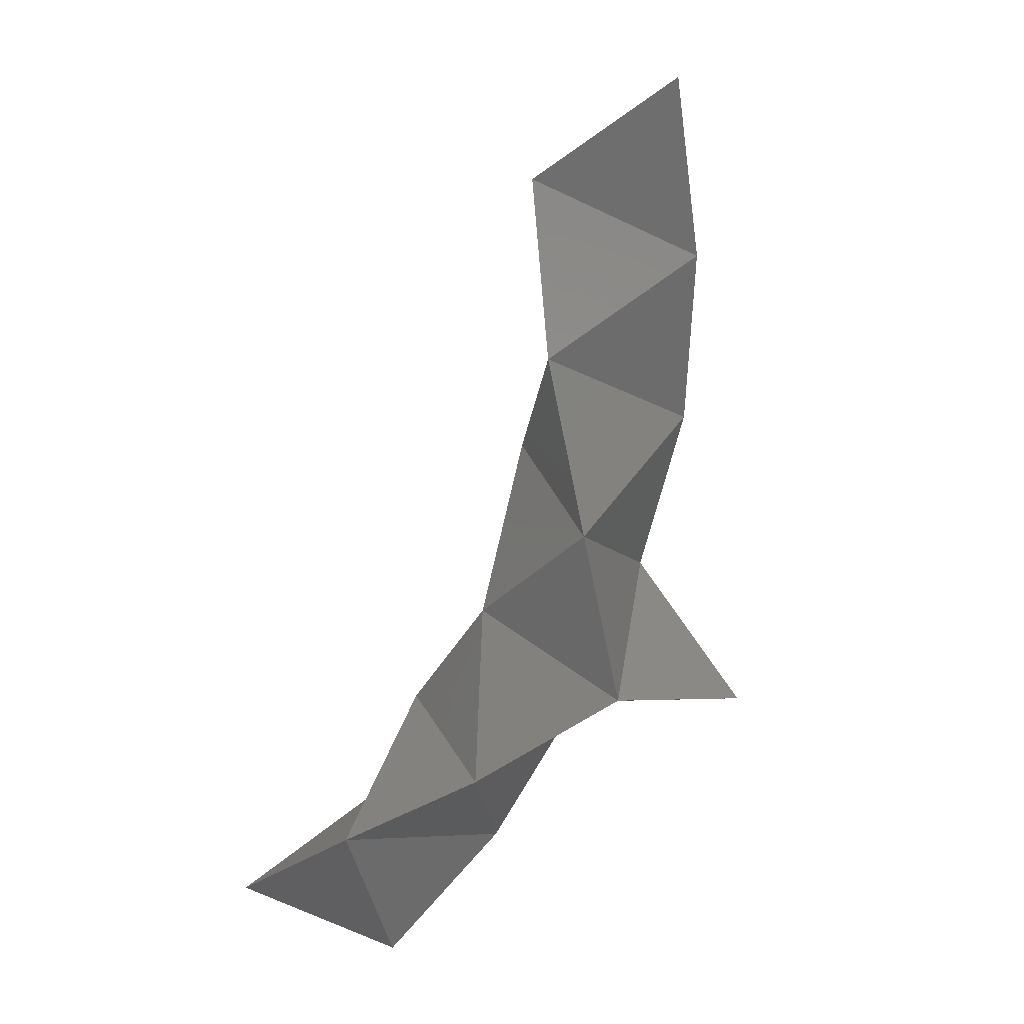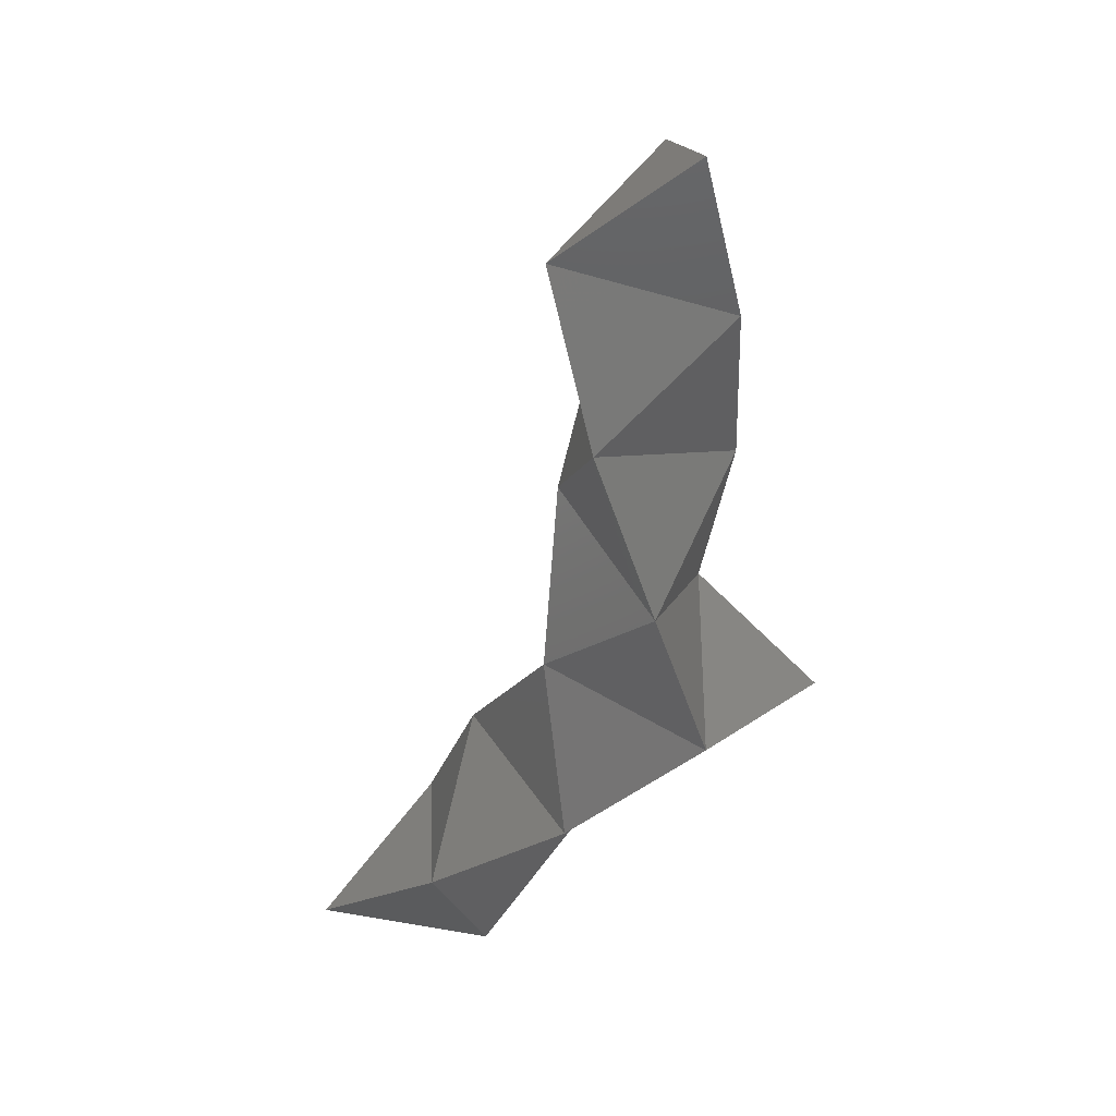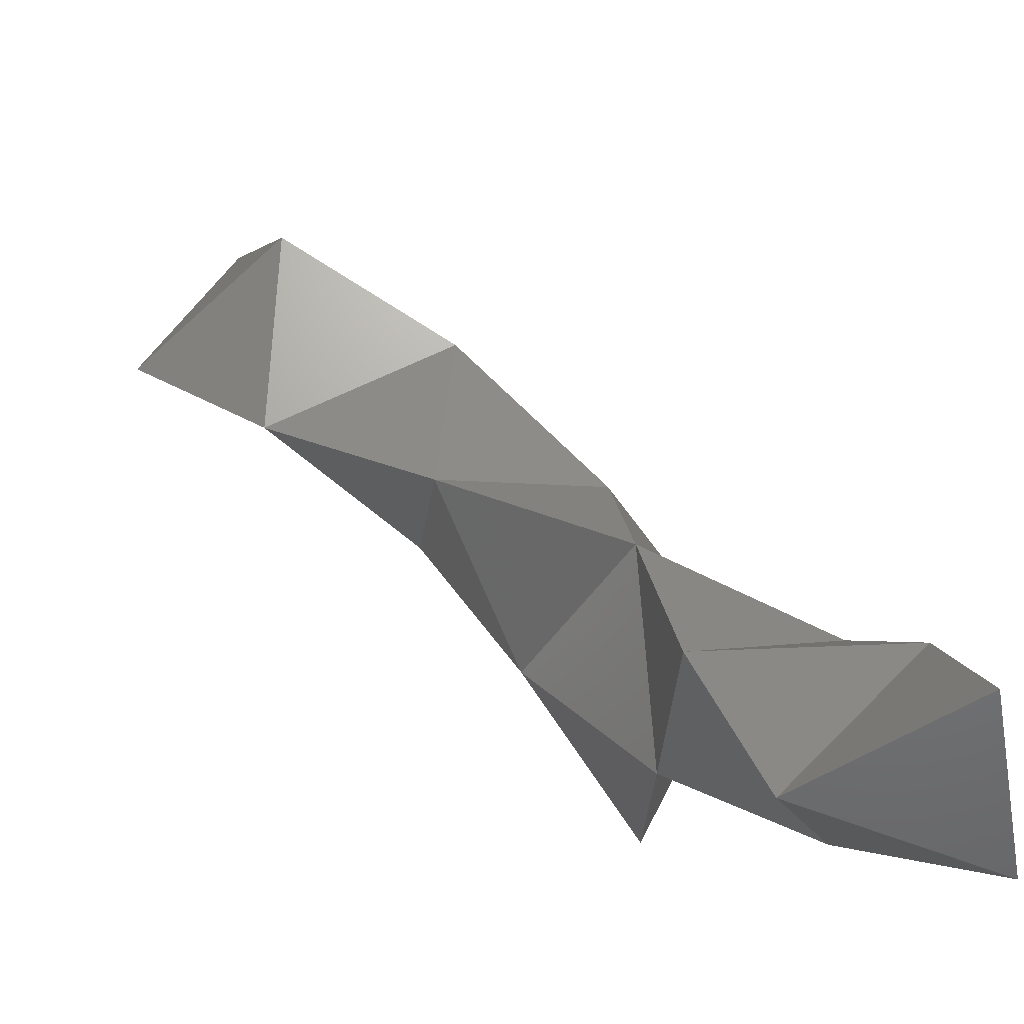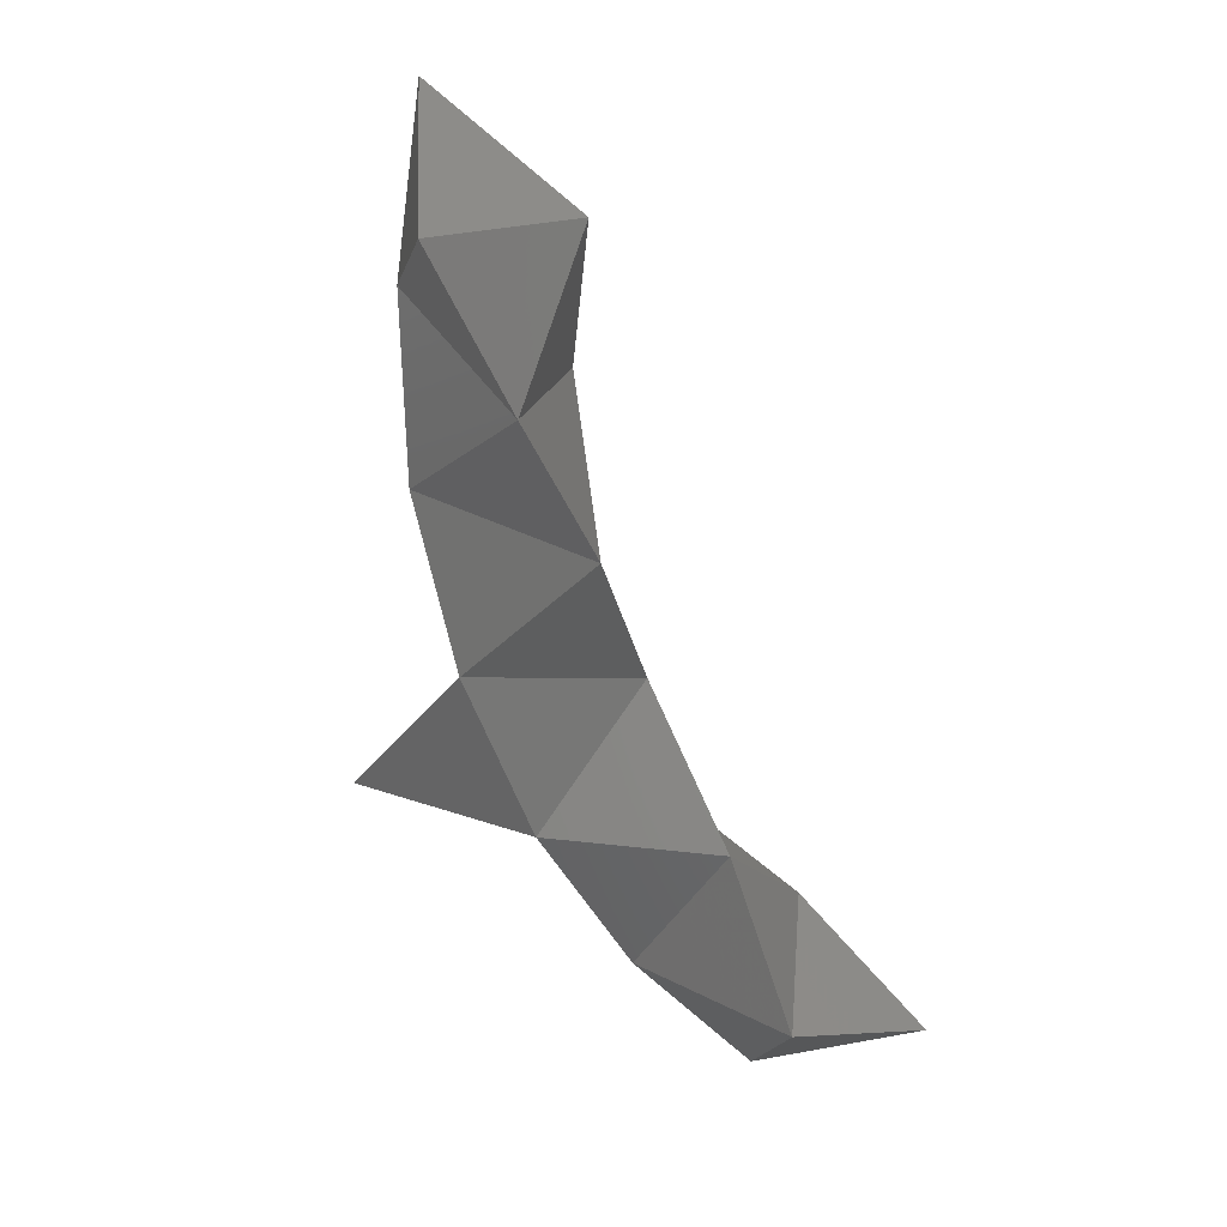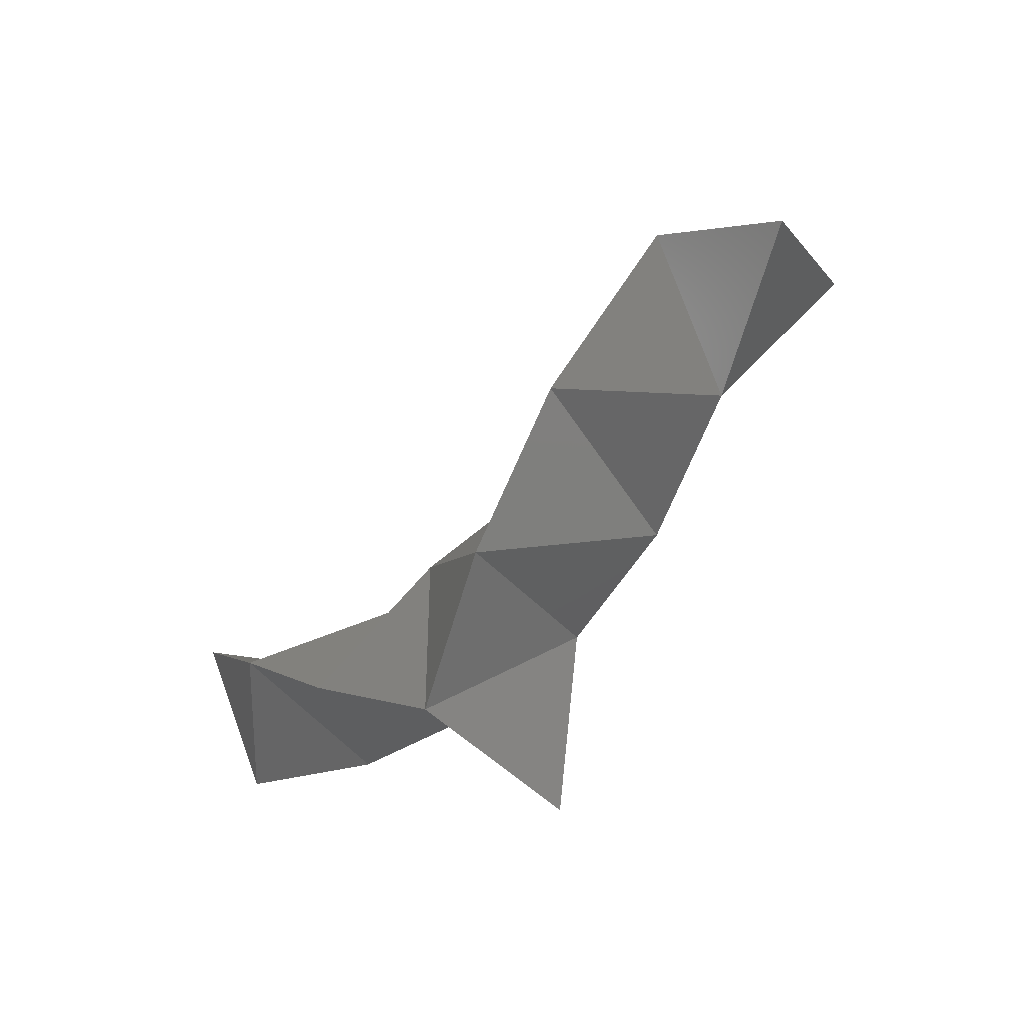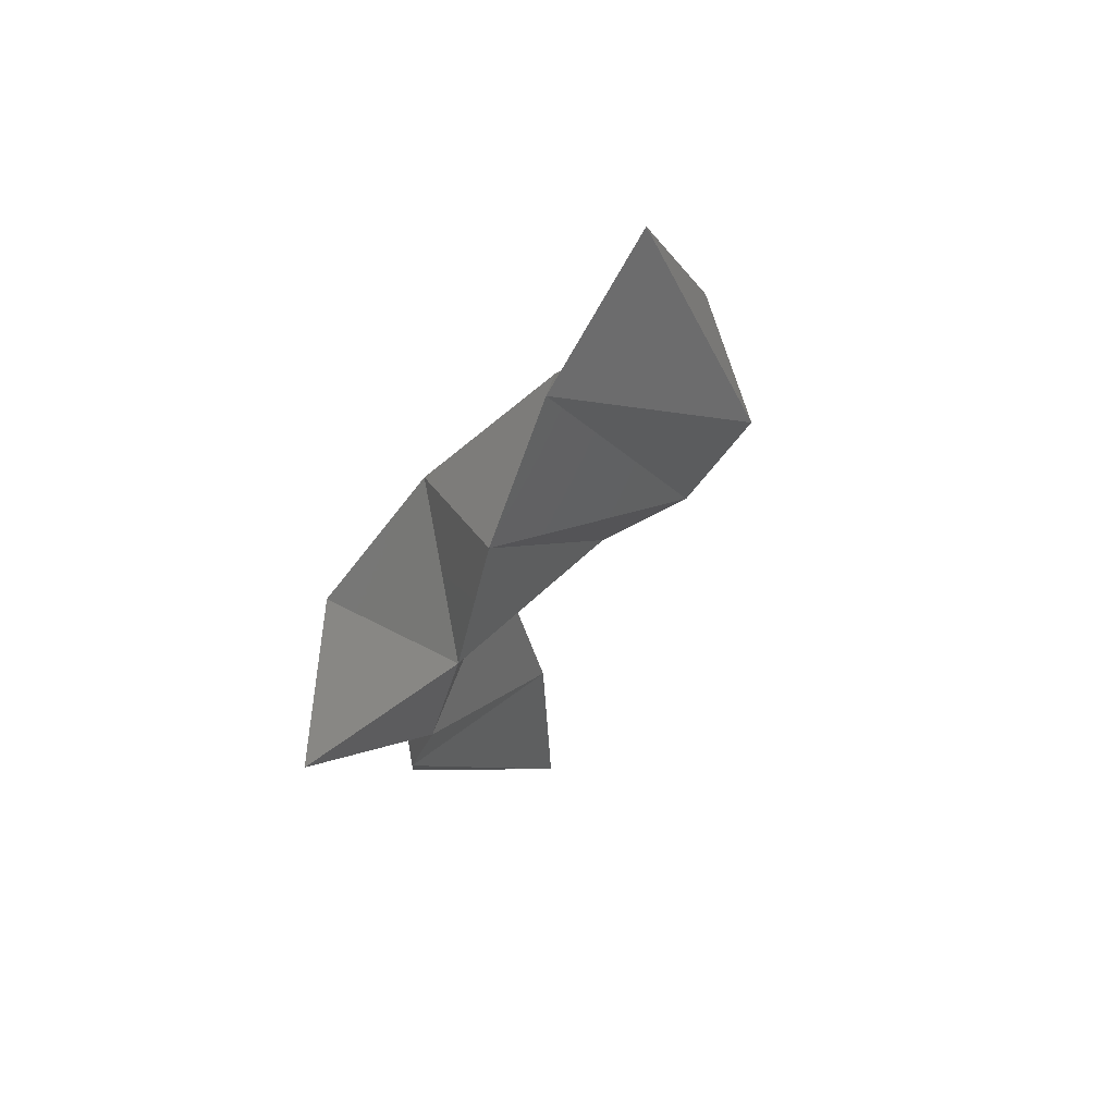
<metadata>
{"format":"stl","ext":"stl","renderer":"f3d","projection":"perspective","resolution":1024,"background":"white","views":[{"elev":51.1,"azim":-80.6,"up":"+Z"},{"elev":72.6,"azim":-91.3,"up":"+Z"},{"elev":50.4,"azim":173.8,"up":"+Y"},{"elev":-1.7,"azim":99.5,"up":"+Z"},{"elev":52.0,"azim":-29.7,"up":"+Z"},{"elev":29.6,"azim":41.6,"up":"+Z"}]}
</metadata>
<code>
# stl→obj: 21 verts, 55 faces
v 0 0 0
v 1 0 0
v 0.5 0.866 0
v 0.5 0.2887 -0.8165
v 0.5 -0.6736 -0.5443
v -0.3333 0.7698 -0.5443
v 0.4444 1.283 -0.9072
v -0.09259 0.695 -1.512
v -0.4877 1.543 -1.159
v 0.2428 1.578 -1.841
v -0.6694 1.261 -2.101
v -0.5169 2.226 -1.889
v 0.5 0.2887 0.8165
v 1.333 0.7698 0.5443
v 1.389 -0.1604 0.9072
v 1.148 0.5987 1.512
v 2.08 0.5168 1.159
v 1.745 -0.1331 1.841
v 1.927 0.8153 2.101
v 2.686 0.2006 1.889
v 2.158 0.07185 2.728
f 1 2 3
f 1 2 4
f 1 2 5
f 2 4 5
f 4 1 5
f 2 3 4
f 3 1 4
f 3 1 6
f 1 4 6
f 4 3 6
f 4 3 7
f 3 6 7
f 6 4 7
f 6 4 8
f 4 7 8
f 7 6 8
f 7 6 9
f 6 8 9
f 8 7 9
f 8 7 10
f 7 9 10
f 9 8 10
f 9 8 11
f 8 10 11
f 10 9 11
f 10 9 12
f 9 11 12
f 11 10 12
f 1 2 13
f 1 3 13
f 2 3 13
f 2 3 14
f 3 13 14
f 13 2 14
f 13 2 15
f 2 14 15
f 14 13 15
f 14 13 16
f 13 15 16
f 15 14 16
f 15 14 17
f 14 16 17
f 16 15 17
f 16 15 18
f 15 17 18
f 17 16 18
f 17 16 19
f 16 18 19
f 18 17 19
f 18 17 20
f 17 19 20
f 19 18 20
f 19 18 21
f 18 20 21
f 20 19 21

</code>
